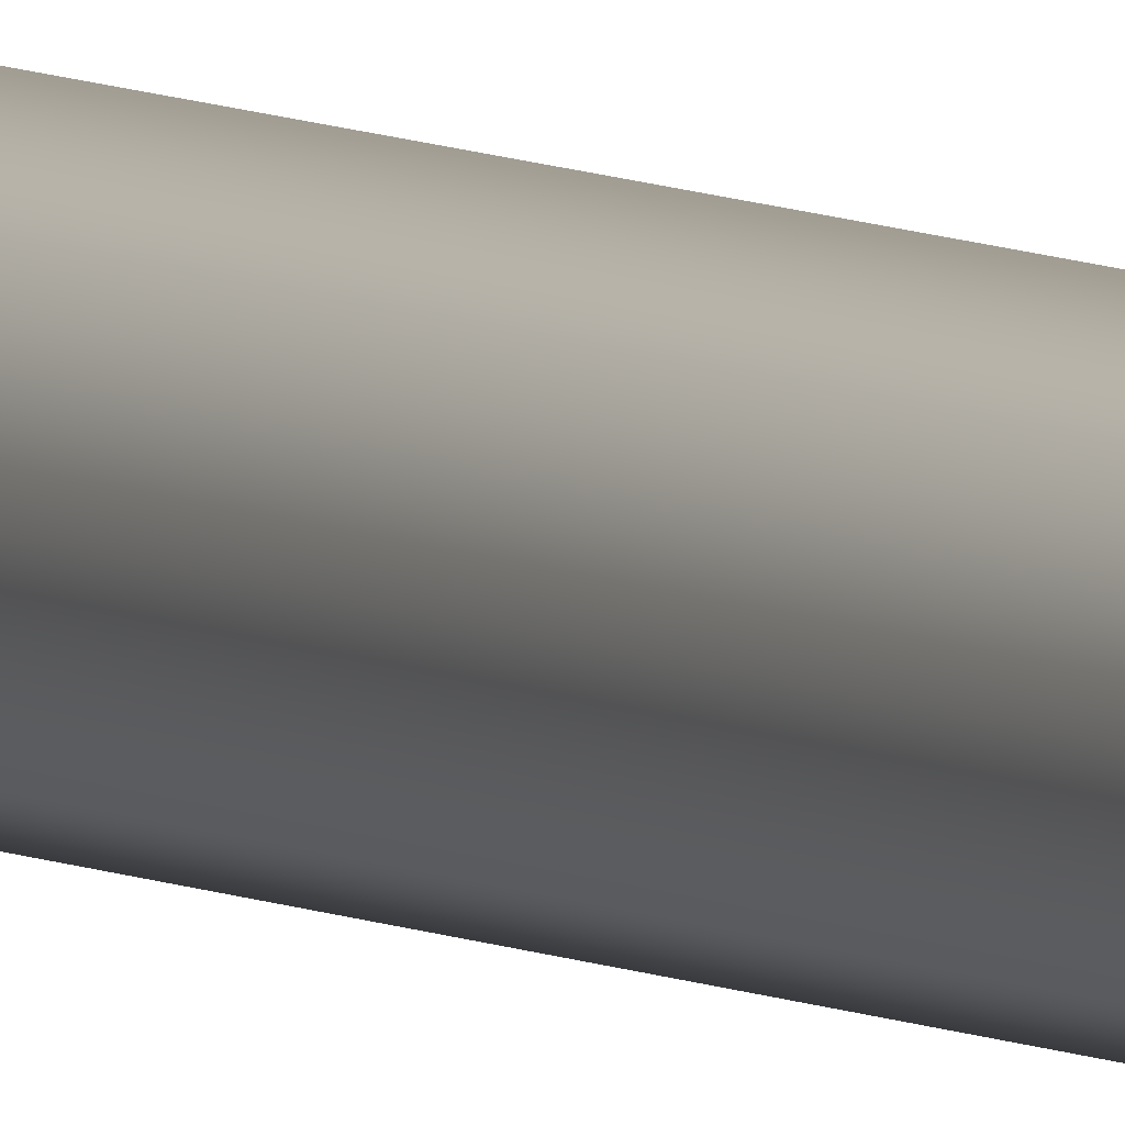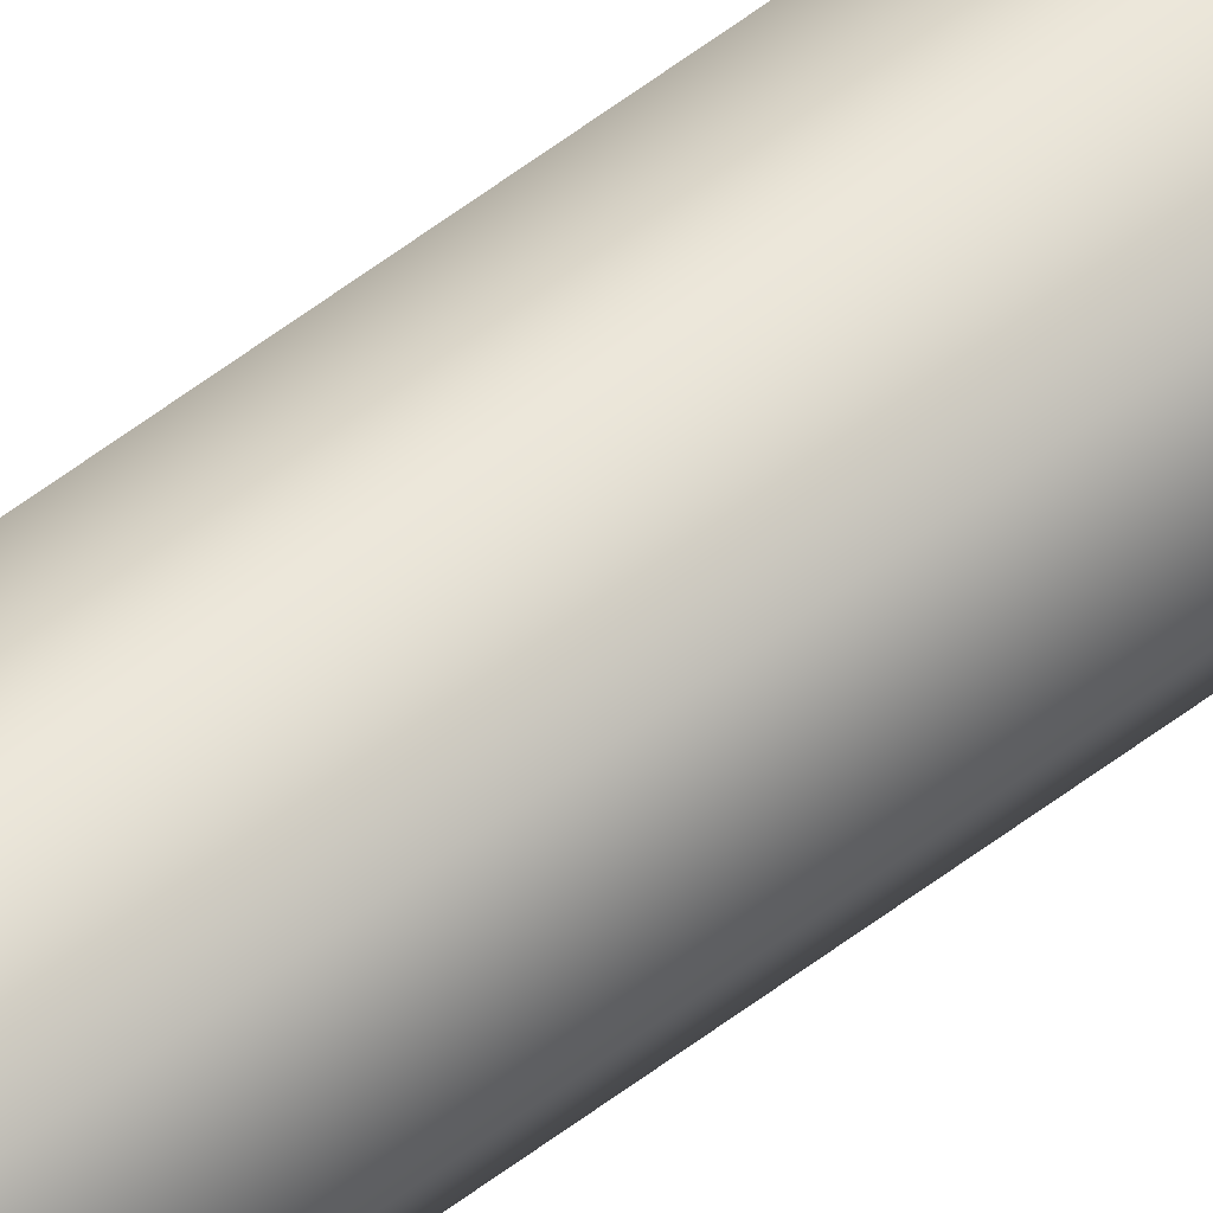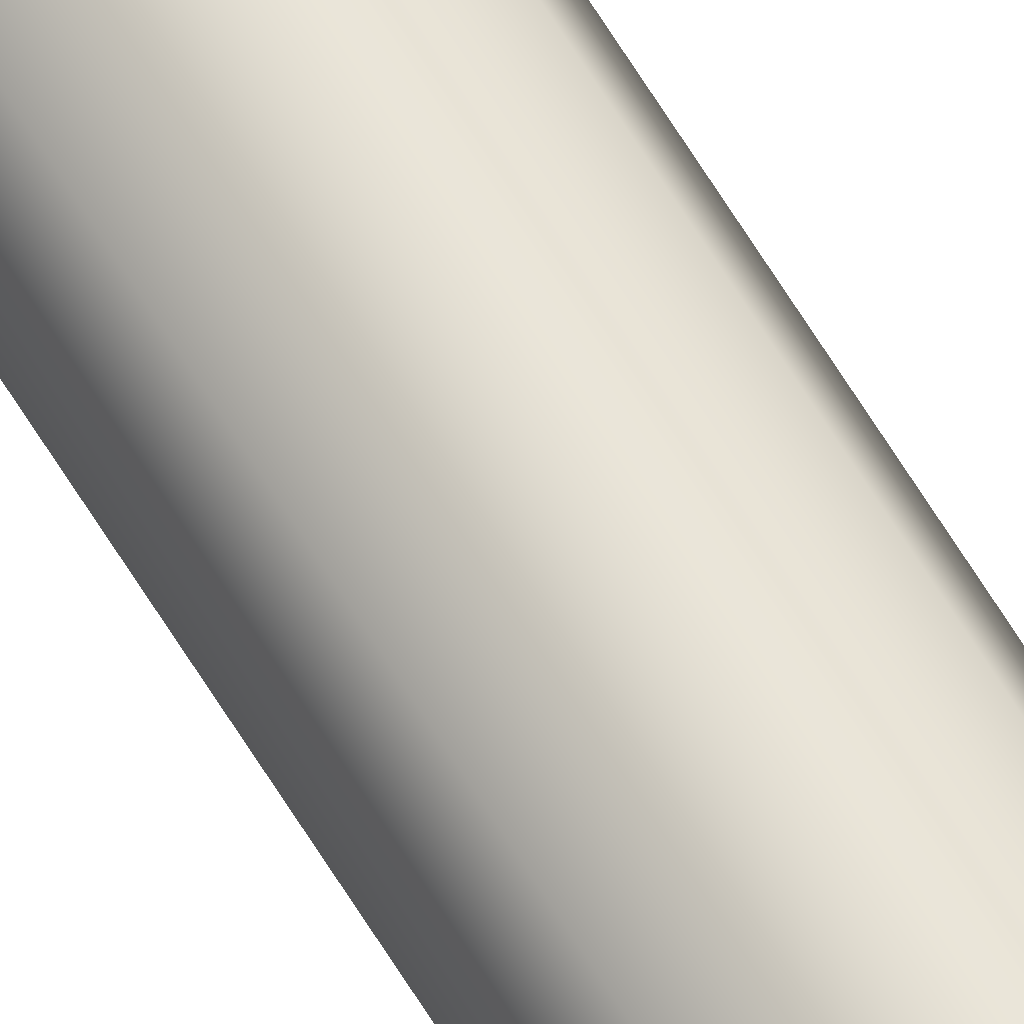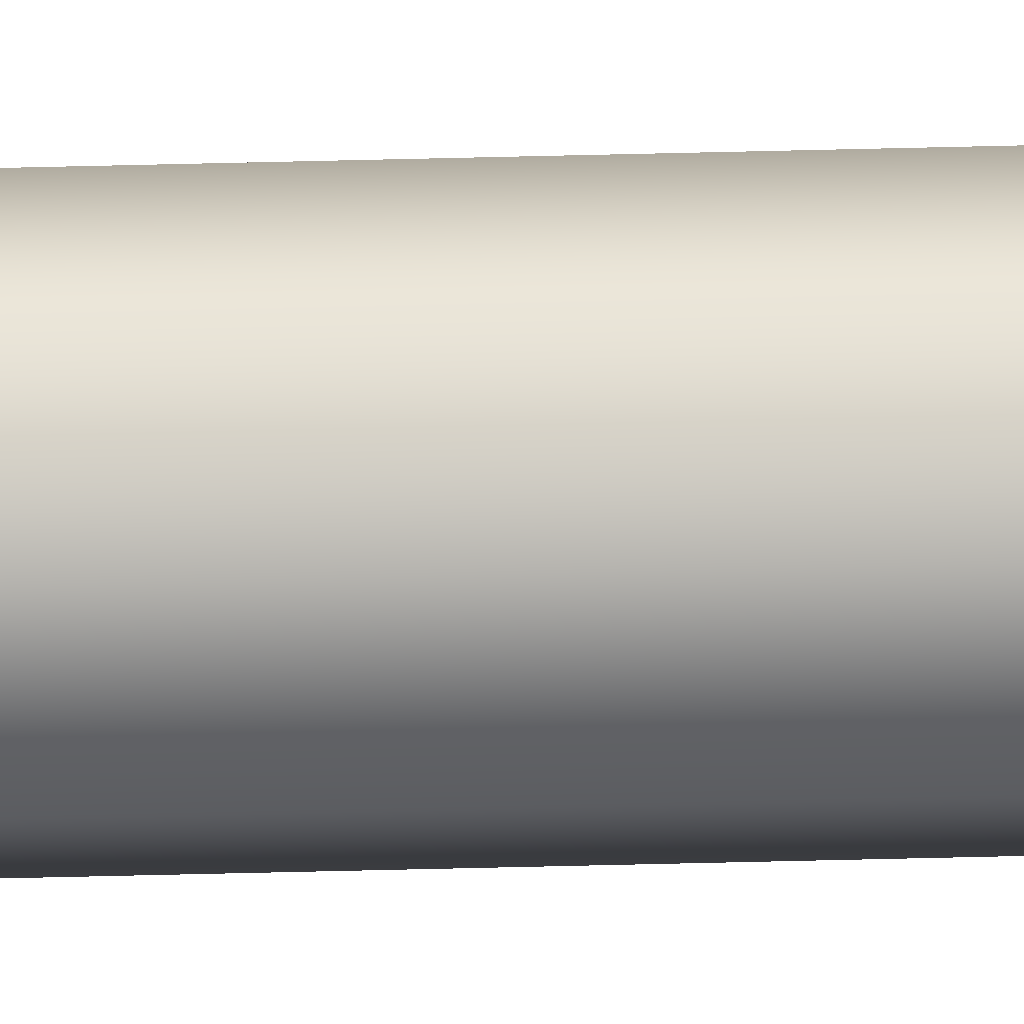
<metadata>
{"format":"obj","ext":"obj","renderer":"f3d","projection":"perspective","resolution":1024,"background":"white","views":[{"elev":4.7,"azim":-23.9,"up":"+Y"},{"elev":53.8,"azim":-129.8,"up":"+Y"},{"elev":64.5,"azim":-31.3,"up":"+Y"},{"elev":-35.0,"azim":-87.8,"up":"+Y"}]}
</metadata>
<code>
o _Geometry_0
v 1318 7.512e+04 2.675e+04
v 1295 7.511e+04 2.675e+04
v 1273 7.512e+04 2.675e+04
v 1264 75140 2.675e+04
v 1273 7.516e+04 2.675e+04
v 1295 7.517e+04 2.675e+04
v 1318 7.516e+04 2.675e+04
v 1327 75140 2.675e+04
v 1327 75140 3.694e+04
v 1318 7.516e+04 3.694e+04
v 1295 7.517e+04 3.694e+04
v 1273 7.516e+04 3.694e+04
v 1264 75140 3.694e+04
v 1273 7.512e+04 3.694e+04
v 1295 7.511e+04 3.694e+04
v 1318 7.512e+04 3.694e+04
v 1318 7.512e+04 2.675e+04
v 1295 7.511e+04 2.675e+04
v 1273 7.512e+04 2.675e+04
v 1264 75140 2.675e+04
v 1273 7.516e+04 2.675e+04
v 1295 7.517e+04 2.675e+04
v 1318 7.516e+04 2.675e+04
v 1327 75140 2.675e+04
v 1327 75140 3.694e+04
v 1318 7.516e+04 3.694e+04
v 1295 7.517e+04 3.694e+04
v 1273 7.516e+04 3.694e+04
v 1264 75140 3.694e+04
v 1273 7.512e+04 3.694e+04
v 1295 7.511e+04 3.694e+04
v 1318 7.512e+04 3.694e+04
f 17 18 19
f 17 19 20
f 17 20 21
f 17 21 22
f 17 22 23
f 17 23 24
f 25 26 27
f 25 27 28
f 25 28 29
f 25 29 30
f 25 30 31
f 25 31 32
f 8 7 10
f 8 10 9
f 7 6 11
f 7 11 10
f 6 5 12
f 6 12 11
f 5 4 13
f 5 13 12
f 4 3 14
f 4 14 13
f 3 2 15
f 3 15 14
f 2 1 16
f 2 16 15
f 1 8 9
f 1 9 16

</code>
